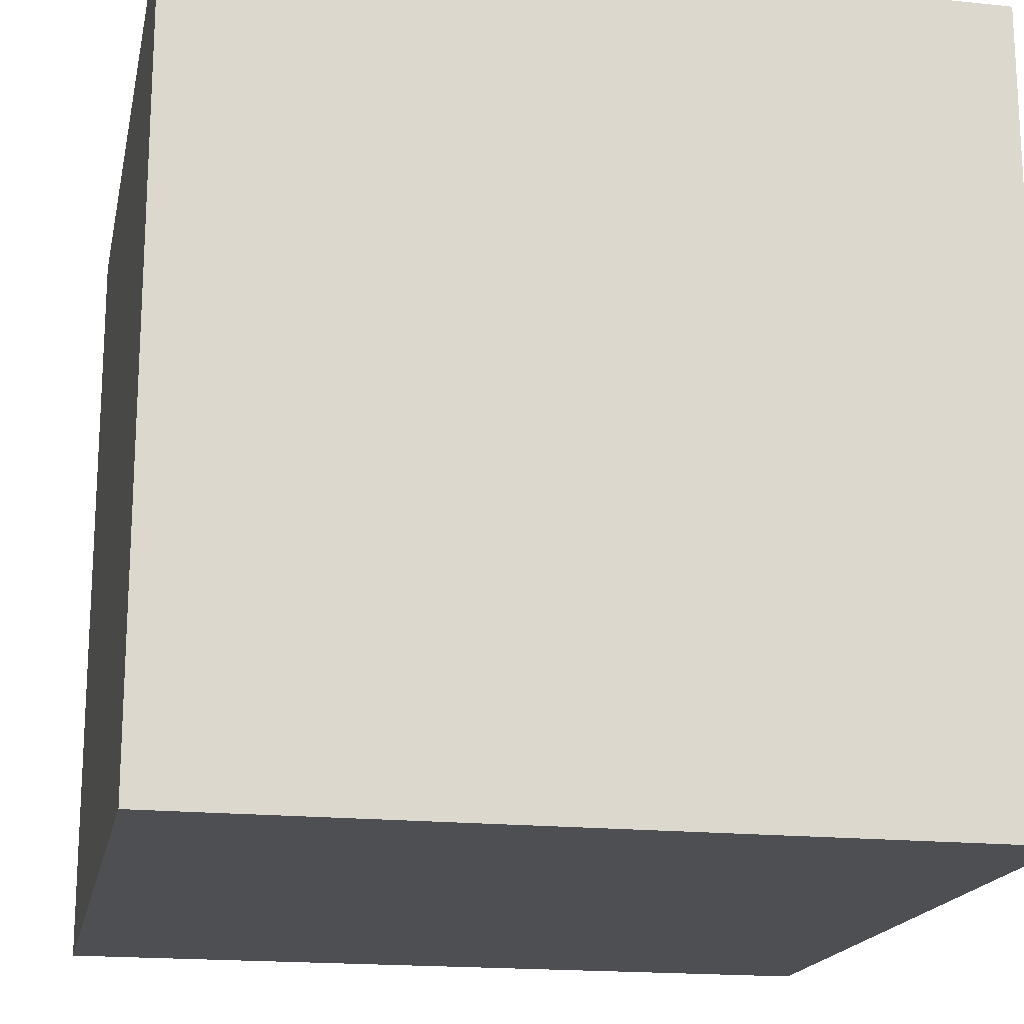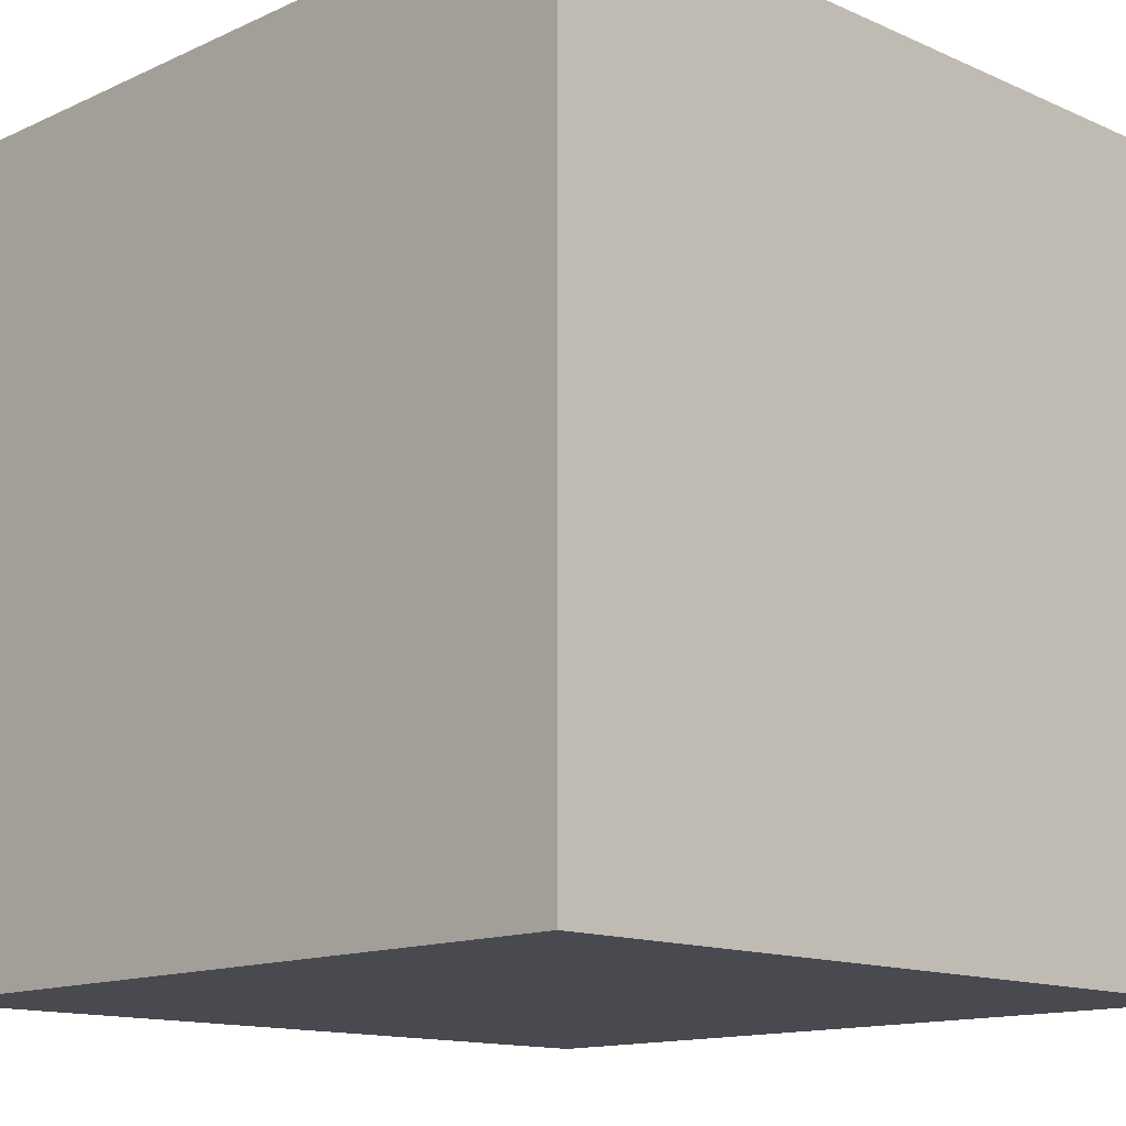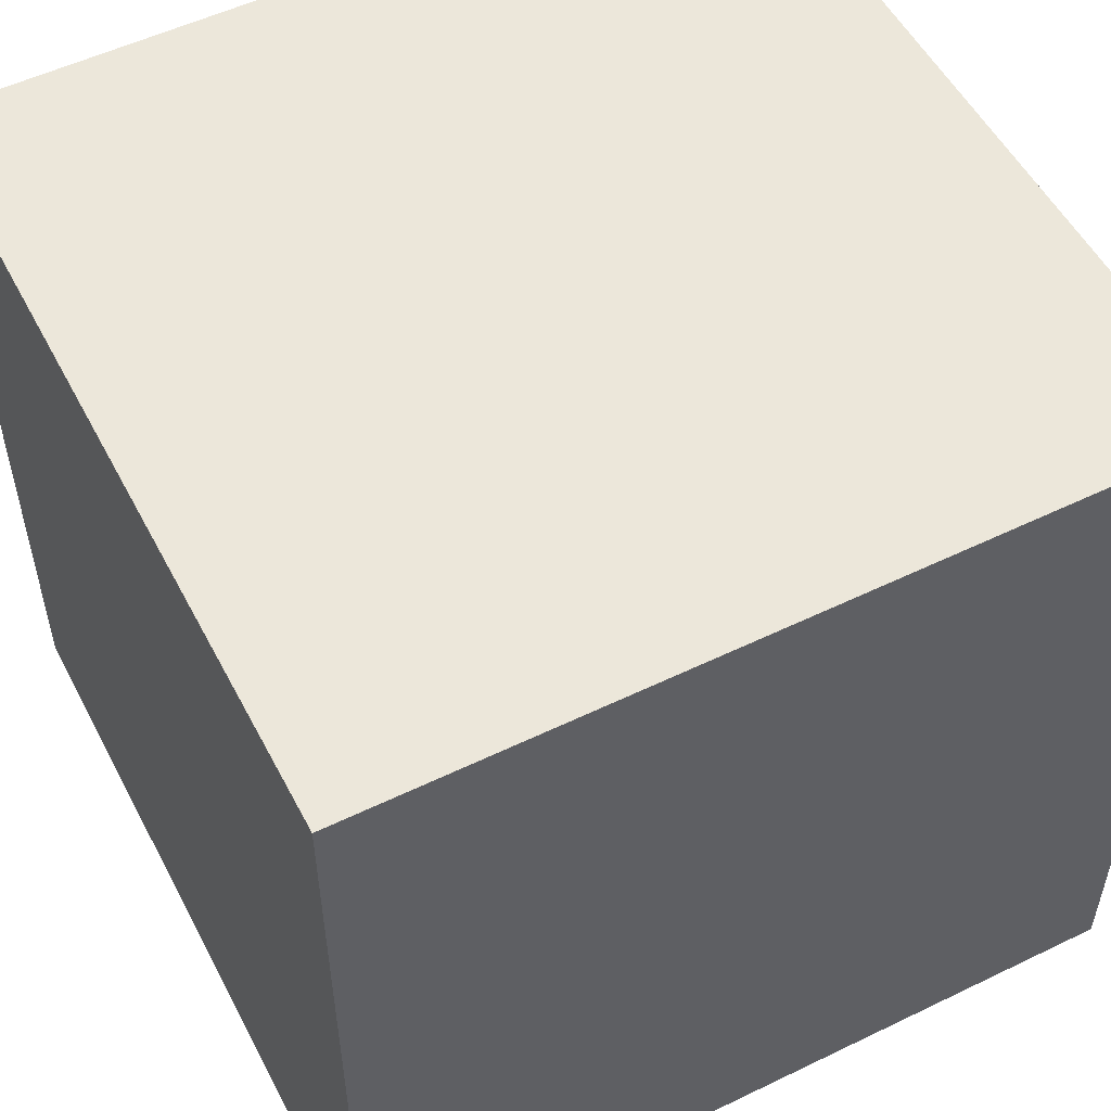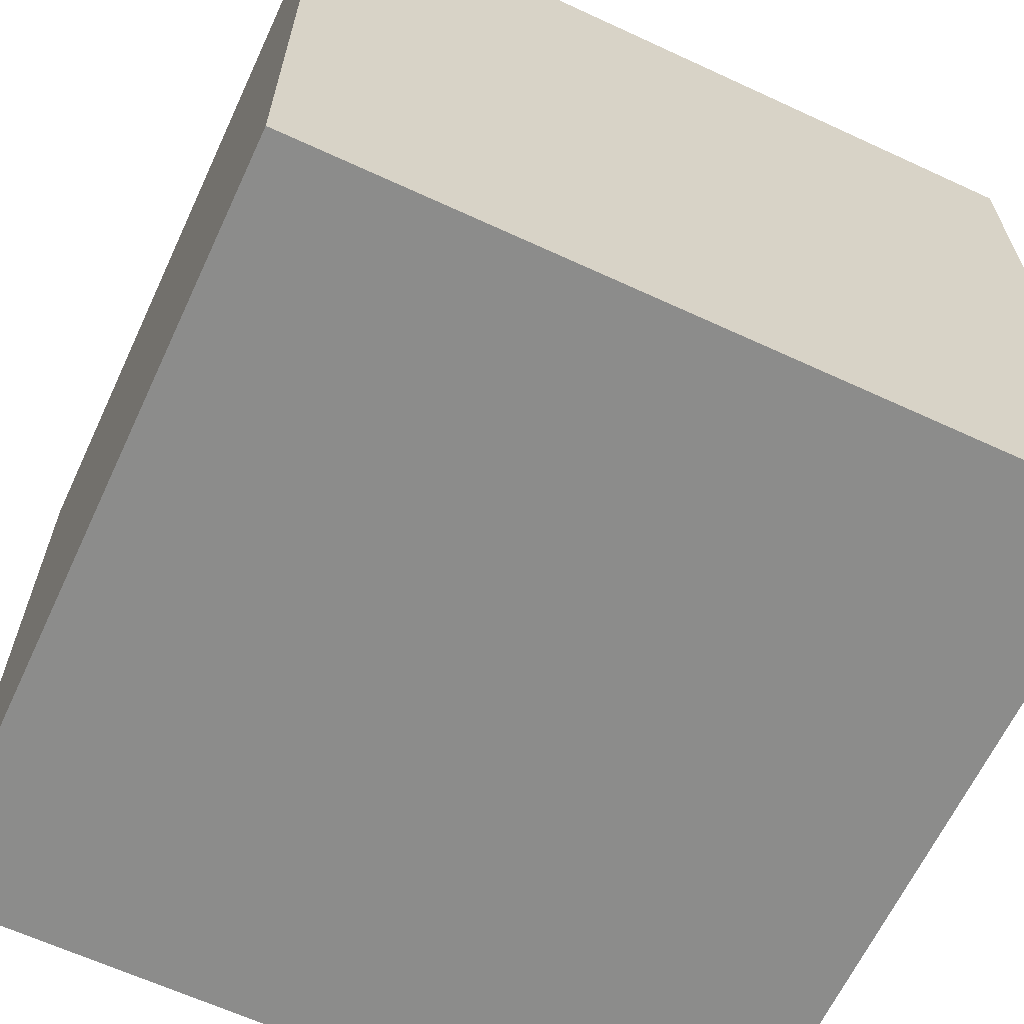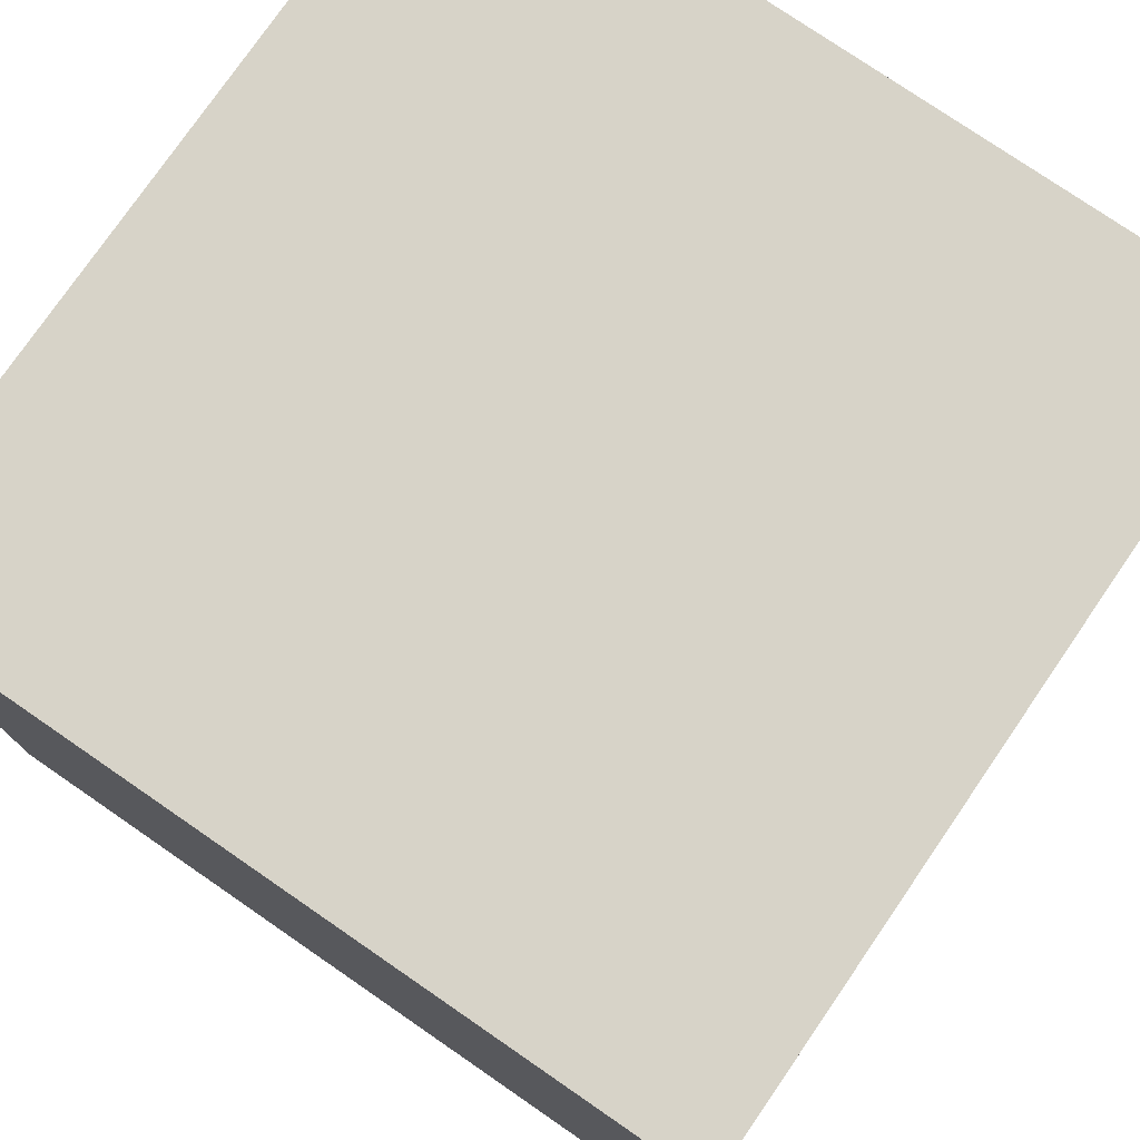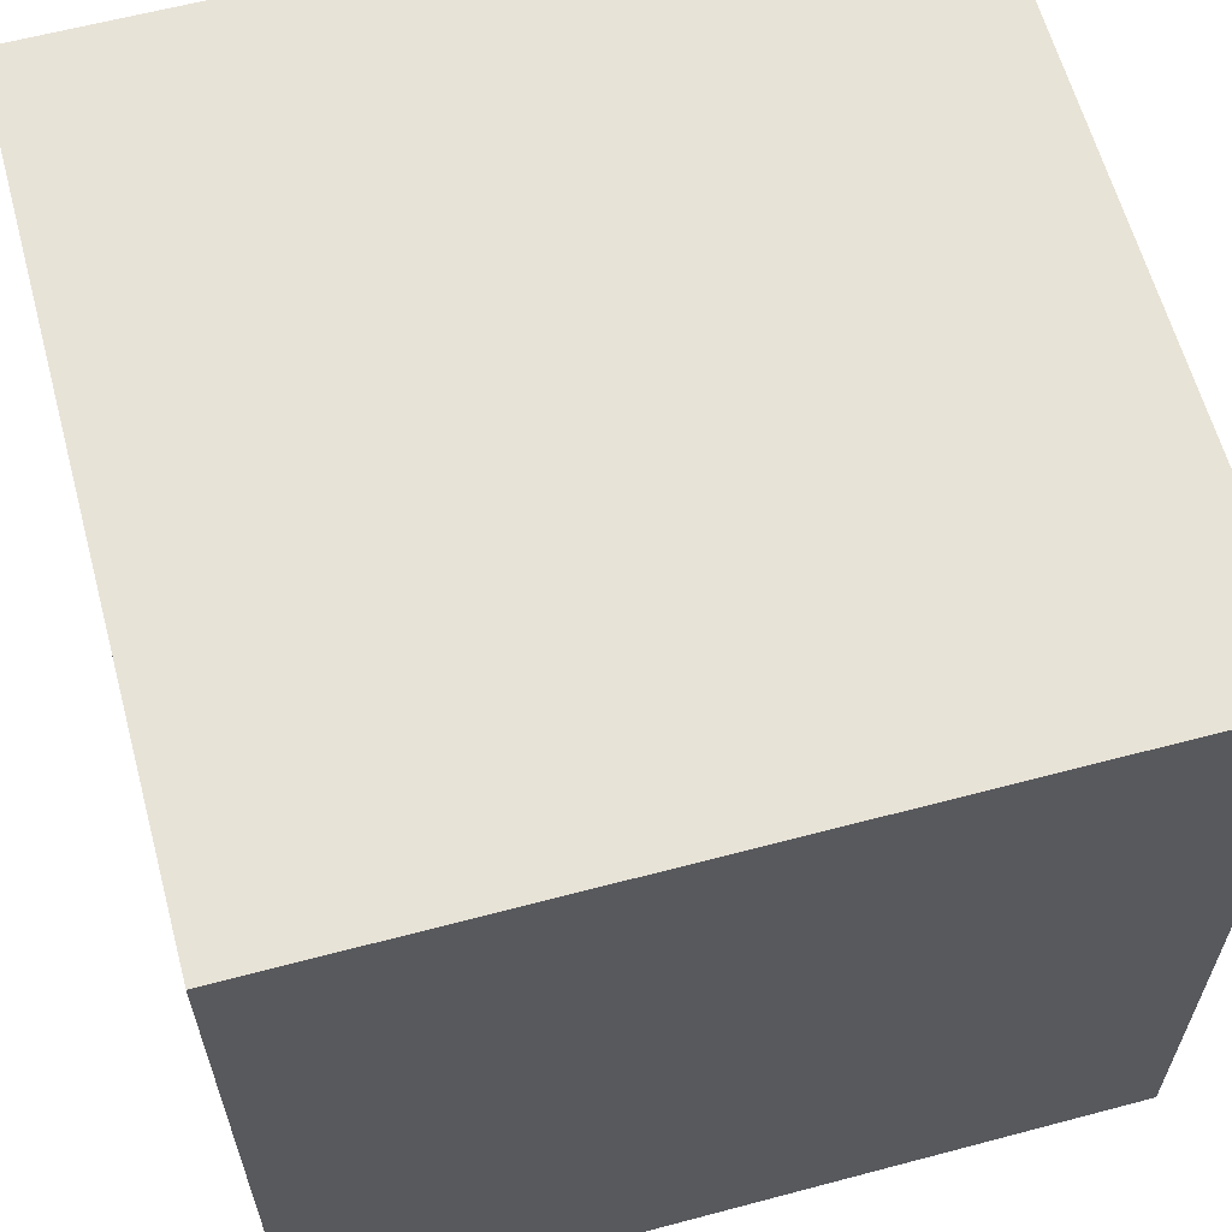
<metadata>
{"format":"obj","ext":"obj","renderer":"f3d","projection":"perspective","resolution":1024,"background":"white","views":[{"elev":-17.9,"azim":78.5,"up":"+Y"},{"elev":-13.6,"azim":45.4,"up":"+Z"},{"elev":53.6,"azim":-117.3,"up":"+Z"},{"elev":-64.1,"azim":-25.0,"up":"+Z"},{"elev":77.0,"azim":34.5,"up":"+Y"},{"elev":62.0,"azim":164.9,"up":"+Y"}]}
</metadata>
<code>
o Cube
v 1 1 -1
v 1 -1 -1
v 1 1 1
v 1 -1 1
v -1 1 -1
v -1 -1 -1
v -1 1 1
v -1 -1 1
f 1 5 7 3
f 4 3 7 8
f 8 7 5 6
f 6 2 4 8
f 2 1 3 4
f 6 5 1 2

</code>
